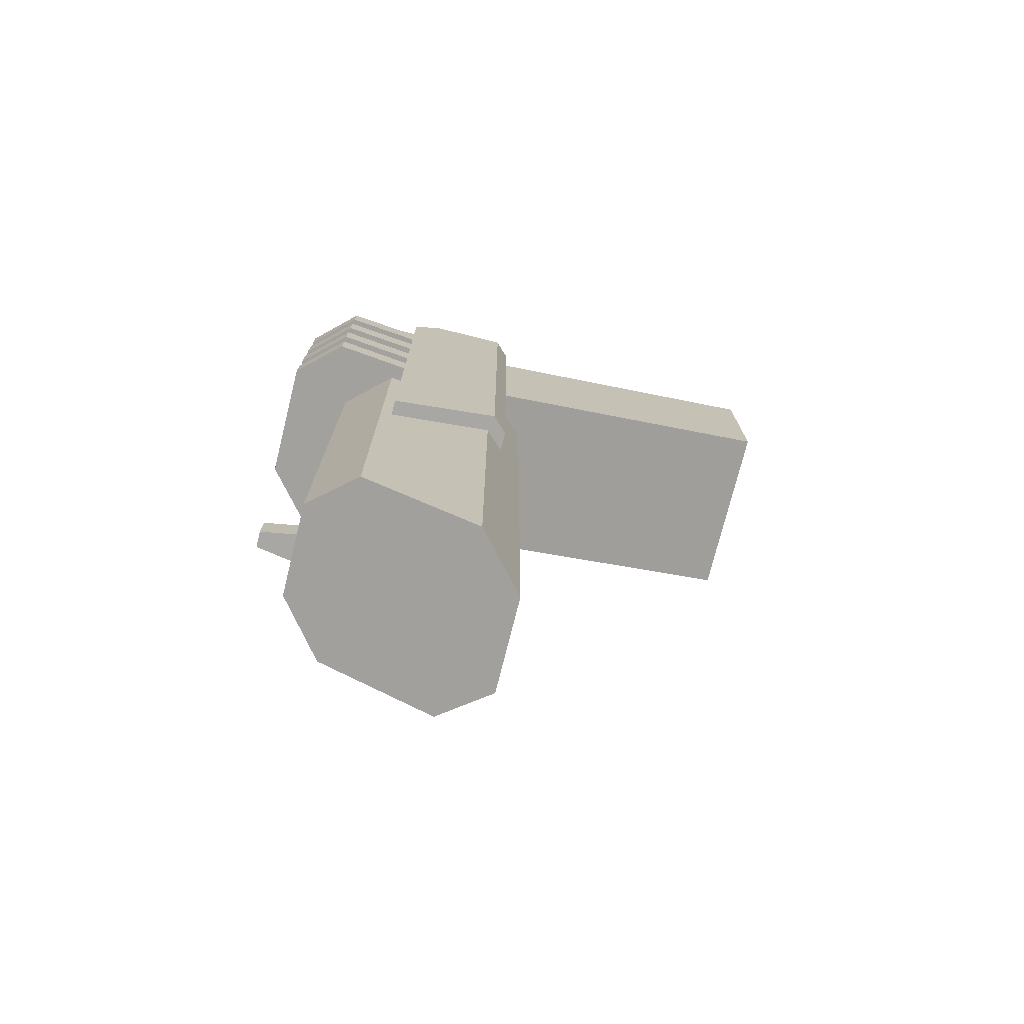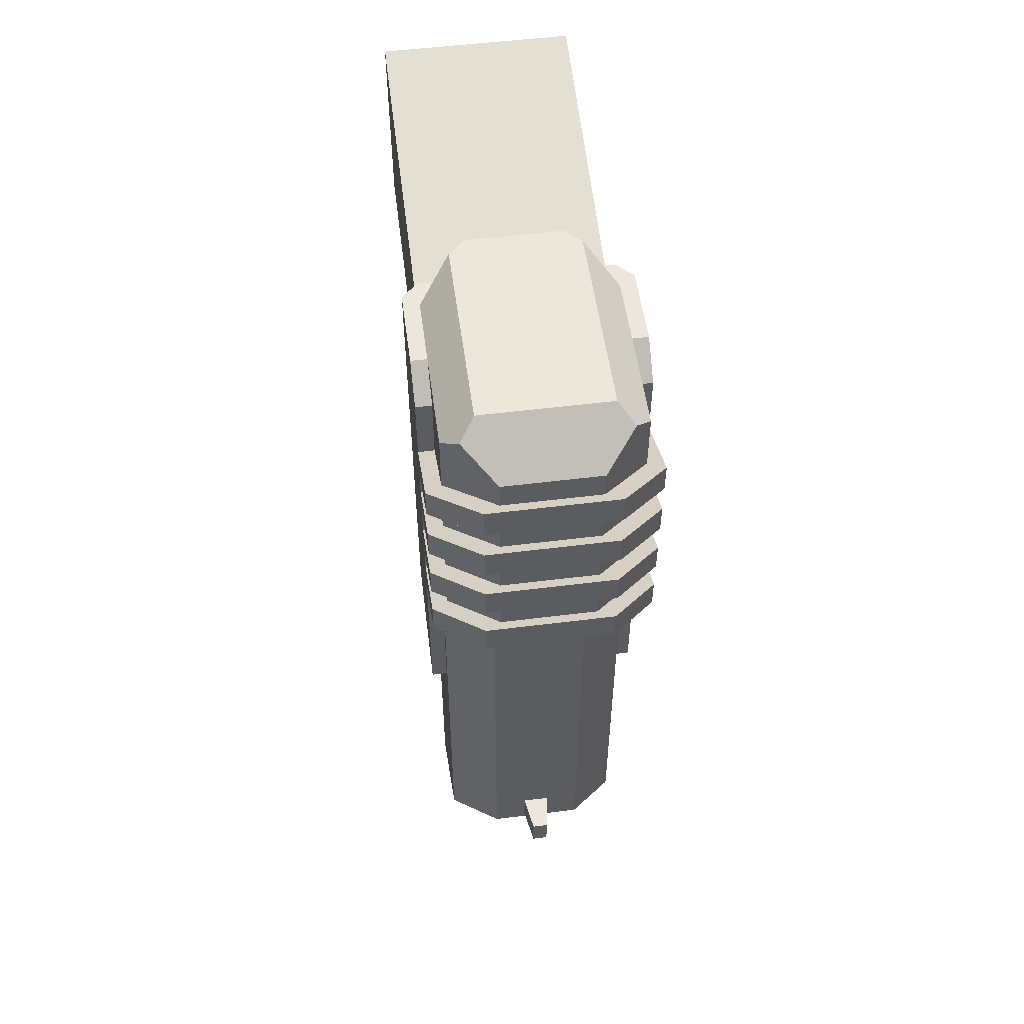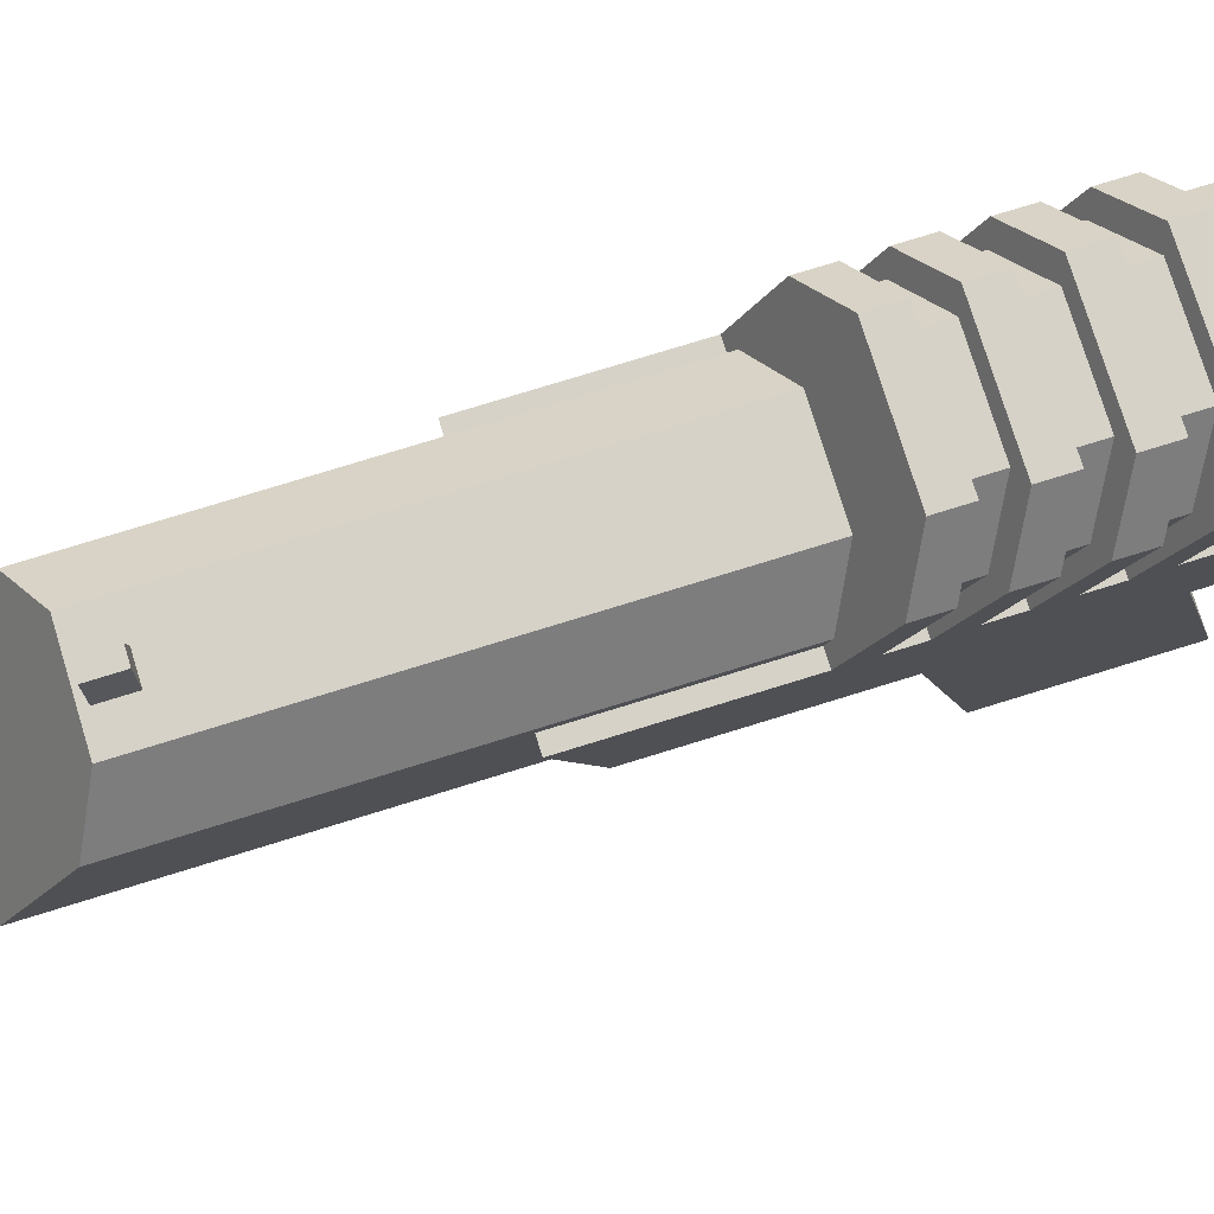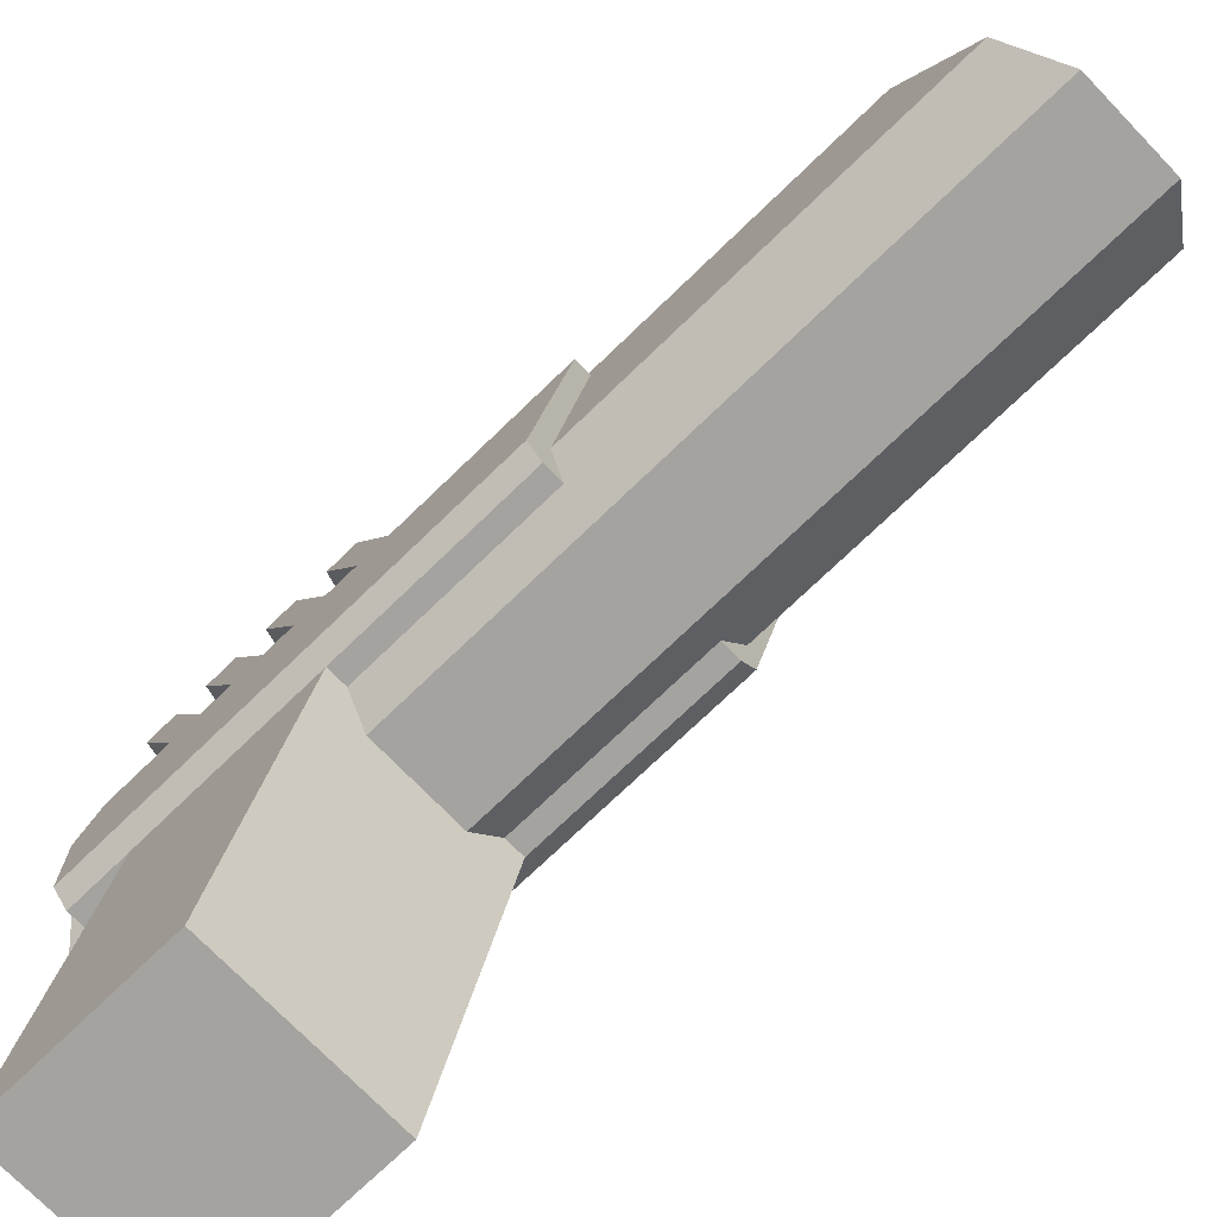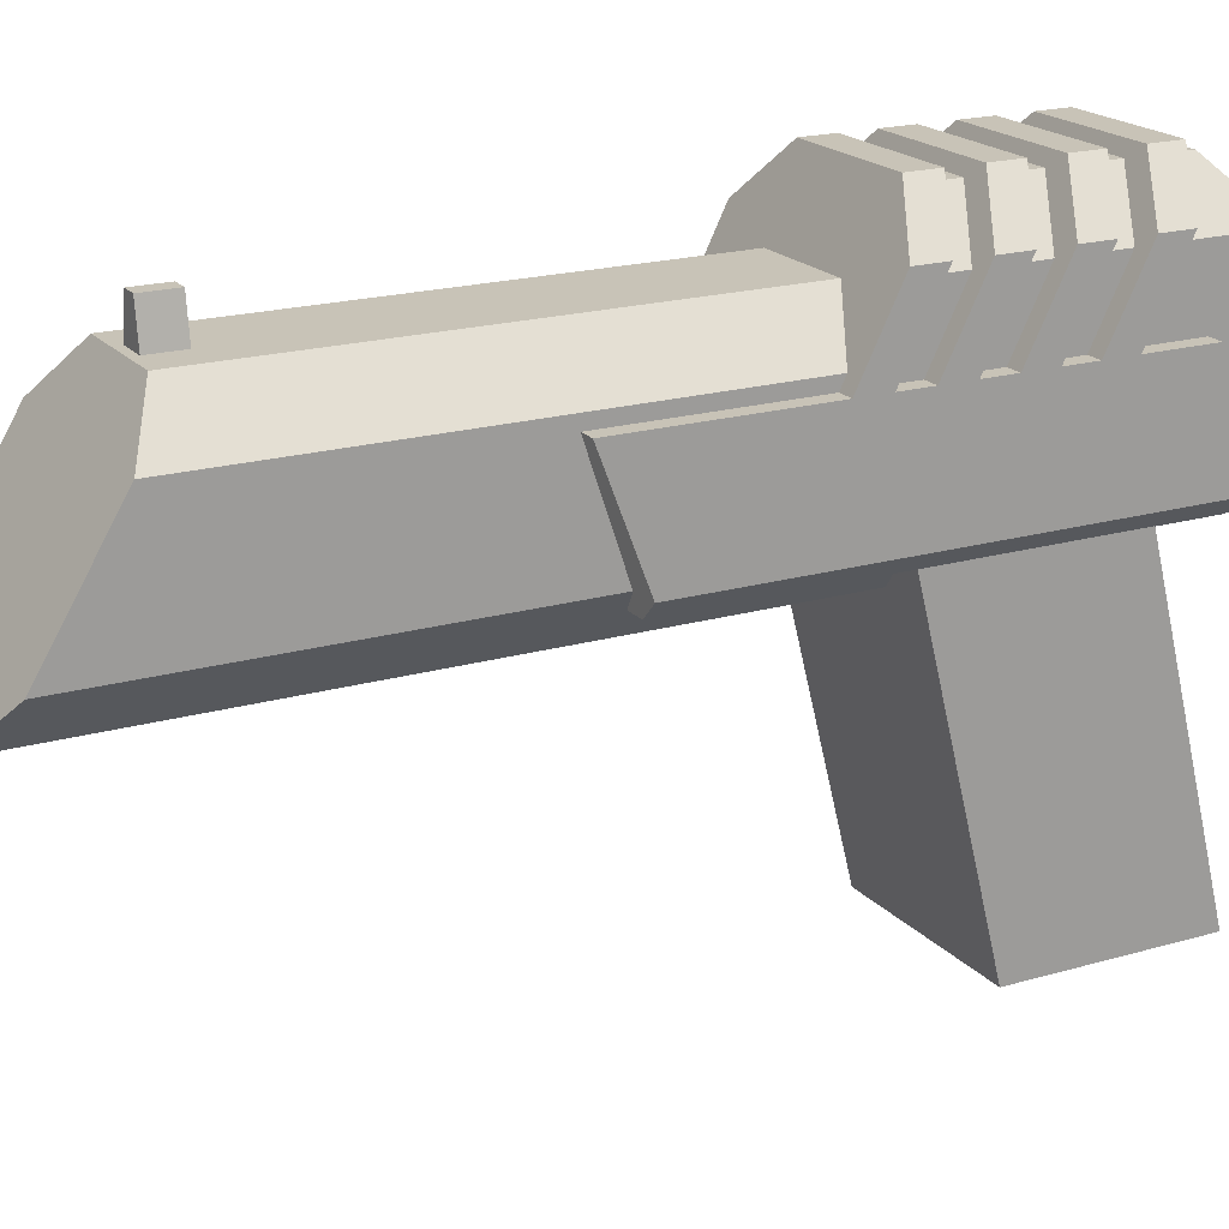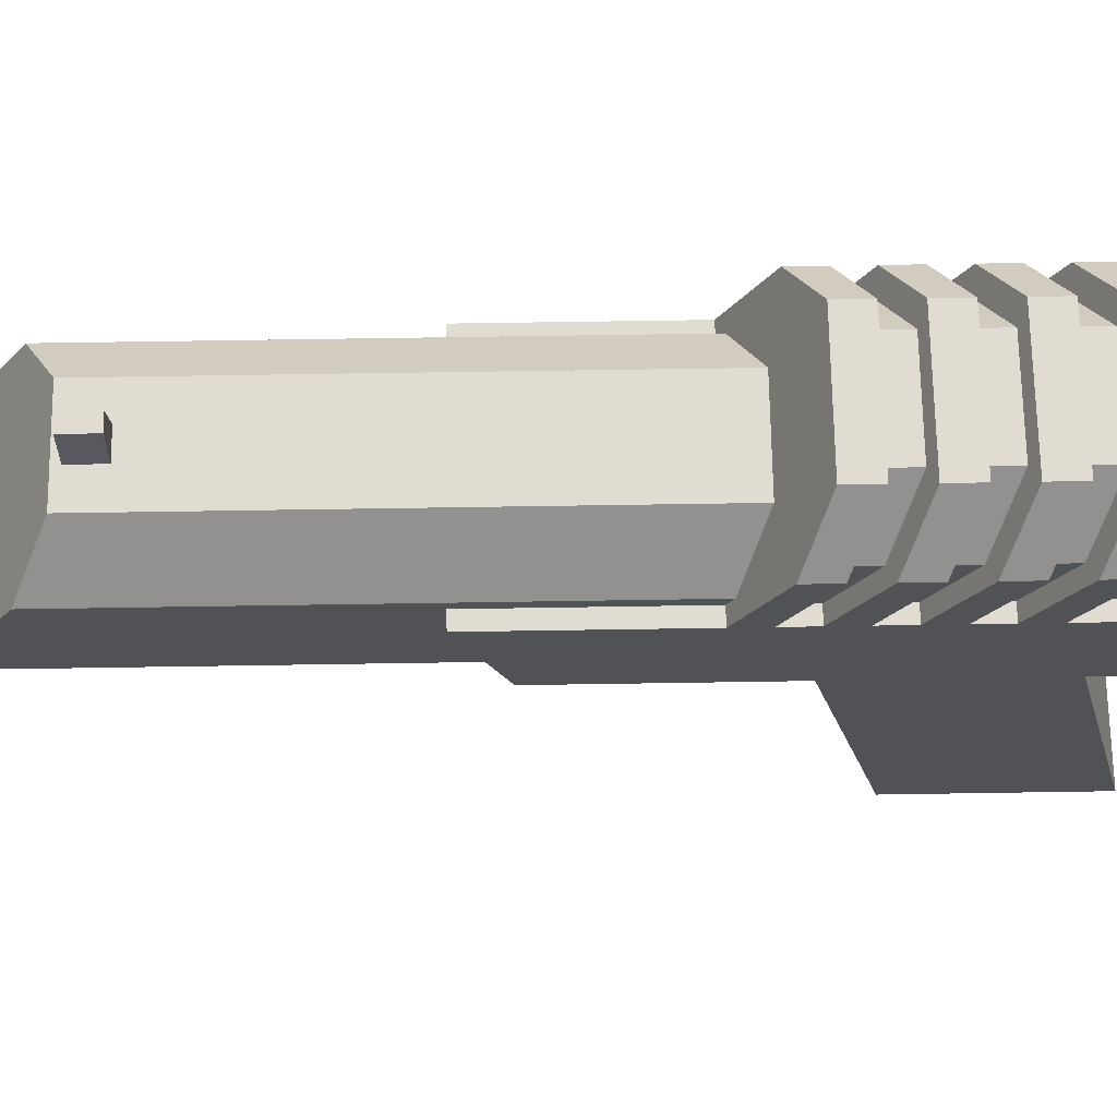
<metadata>
{"format":"obj","ext":"obj","renderer":"f3d","projection":"perspective","resolution":1024,"background":"white","views":[{"elev":-74.5,"azim":-104.0,"up":"+Z"},{"elev":53.7,"azim":172.4,"up":"+Z"},{"elev":77.5,"azim":-107.1,"up":"+Y"},{"elev":-73.0,"azim":134.0,"up":"+Y"},{"elev":19.6,"azim":-118.4,"up":"+Y"},{"elev":69.0,"azim":-90.9,"up":"+Y"}]}
</metadata>
<code>
v -0.75 0.4062 -0.2505
v -0.75 0.4062 -3.374
v -0.75 1.344 -2.812
v -0.75 1.344 -0.2505
v -0.75 1.25 0.8495
v -0.75 1.25 -0.2505
v -0.75 1.344 0.8964
v -0.375 1.719 -2.587
v -0.375 1.719 1.084
v -0.75 1 3.349
v -0.75 1.625 2.787
v -0.75 1.781 2.865
v -0.75 1.781 3.349
v -0.75 1.25 3.124
v -0.75 1.25 2.599
v -0.6202 1.911 3.479
v -0.375 2.156 3.053
v -0.375 2.156 3.269
v -0.5 1.771 3.599
v -0.5 0.2188 3.599
v -0.75 0.4688 3.349
v -0.1094 1.719 -2.587
v -0.1094 1.719 1.084
v -0.1094 1.719 -2.276
v 0.1094 1.719 1.084
v 0.1094 1.719 -2.276
v 0.1094 1.719 -2.587
v 0.375 1.719 1.084
v 0.375 1.719 -2.587
v 0.1094 1.719 -2.526
v -0.1094 1.719 -2.526
v 0.375 2.156 3.053
v 0.375 2.156 3.269
v 0.75 0.4062 -3.374
v 0.75 0.4062 -0.2505
v 0.75 1.344 -0.2505
v 0.75 1.344 -2.812
v 0.75 1.25 -0.2505
v 0.75 1.344 0.8964
v 0.75 1.25 0.8495
v -0.375 0.03125 1.404
v 0.375 0.03125 1.404
v 0.375 0.03125 -3.599
v -0.375 0.03125 -3.599
v -0.375 0.03125 -0.2505
v -0.5938 0.25 -0.2505
v -0.5938 0.25 1.349
v 0.375 0.03125 -0.2505
v 0.5938 0.25 1.349
v 0.5938 0.25 -0.2505
v 0.75 1.625 2.787
v 0.75 1 3.349
v 0.75 1.781 3.349
v 0.75 1.781 2.865
v 0.75 1.25 2.599
v 0.75 1.25 3.124
v 0.6202 1.911 3.479
v -0.375 0.09375 3.599
v 0.375 0.09375 3.599
v 0.375 0.09375 2.889
v -0.375 0.09375 2.889
v -0.375 0.09375 3.349
v -0.5313 0.25 2.849
v -0.5313 0.25 3.349
v 0.375 0.09375 3.349
v 0.5 0.2188 3.599
v 0.75 0.4688 3.349
v 0.5312 0.25 3.349
v 0.5312 0.25 2.849
v 0.5 1.771 3.599
v -0.75 -2.25 3.474
v -0.75 -2.25 1.974
v -0.75 0.25 1.349
v -0.75 0.25 2.849
v -0.875 1 3.349
v -0.875 0.375 3.349
v -0.875 0.375 -0.2505
v -0.875 1.25 -0.588
v -0.875 1.25 3.124
v -0.75 1.25 1.099
v -0.875 1.25 1.099
v -0.875 1.875 1.412
v -0.75 2 1.474
v -0.2813 2.25 1.599
v -0.75 1.781 1.365
v -0.5 2.25 1.599
v 0.375 2.156 1.553
v -0.375 2.156 1.553
v 0.2813 2.25 1.599
v 0.75 1.781 1.365
v 0.5 2.25 1.599
v 0.75 2 1.474
v 0.875 1.25 1.099
v 0.75 1.25 1.099
v 0.875 1.875 1.412
v -0.875 1.25 0.8495
v -0.875 1.875 1.162
v -0.5 2.25 1.349
v -0.75 1.25 1.599
v -0.875 1.25 1.599
v -0.875 1.875 1.912
v -0.75 2 1.974
v -0.2813 2.25 2.099
v -0.75 1.781 1.865
v -0.5 2.25 2.099
v 0.375 2.156 2.053
v -0.375 2.156 2.053
v 0.2813 2.25 2.099
v 0.75 1.781 1.865
v 0.5 2.25 2.099
v 0.75 2 1.974
v 0.875 1.25 1.599
v 0.75 1.25 1.599
v 0.875 1.875 1.912
v -0.875 1.25 1.349
v -0.875 1.875 1.662
v -0.5 2.25 1.849
v -0.75 1.25 2.099
v -0.875 1.25 2.099
v -0.875 1.875 2.412
v -0.75 2 2.474
v -0.2813 2.25 2.599
v -0.75 1.781 2.365
v -0.5 2.25 2.599
v 0.375 2.156 2.553
v -0.375 2.156 2.553
v 0.2813 2.25 2.599
v 0.75 1.781 2.365
v 0.5 2.25 2.599
v 0.75 2 2.474
v 0.875 1.25 2.099
v 0.75 1.25 2.099
v 0.875 1.875 2.412
v -0.875 1.25 1.849
v -0.875 1.875 2.162
v -0.5 2.25 2.349
v -0.875 1.25 2.599
v -0.875 1.875 2.912
v -0.75 2 2.974
v -0.2812 2.25 3.099
v -0.5 2.25 3.099
v 0.375 2.156 3.053
v -0.375 2.156 3.053
v 0.2812 2.25 3.099
v 0.5 2.25 3.099
v 0.75 2 2.974
v 0.875 1.25 2.599
v 0.875 1.875 2.912
v -0.875 1.25 2.349
v -0.875 1.875 2.662
v -0.5 2.25 2.849
v -0.0625 2 -2.526
v -0.0625 2 -2.276
v 0.0625 2 -2.276
v 0.0625 2 -2.526
v 0.75 -2.25 1.974
v 0.75 -2.25 3.474
v 0.75 0.25 2.849
v 0.75 0.25 1.349
v 0.75 0.03125 1.404
v -0.75 0.03125 1.404
v -0.375 0.03125 1.404
v -0.5938 0.25 1.349
v 0.375 0.03125 1.404
v -0.75 0.25 -0.2505
v -0.75 1.25 -0.588
v -0.5938 0.25 -0.2505
v -0.75 0.4062 -0.3033
v 0.75 0.25 -0.2505
v 0.875 0.375 -0.2505
v 0.875 1.25 -0.588
v 0.75 1.25 -0.588
v 0.5938 0.25 -0.2505
v 0.75 0.4062 -0.3033
v -0.75 0.25 3.349
v -0.5938 0.25 3.349
v -0.5938 0.25 2.849
v 0.5938 0.25 2.849
v 0.5938 0.25 3.349
v 0.75 0.25 3.349
v 0.875 0.375 3.349
v 0.875 1 3.349
v 0.875 1.25 3.124
v -0.75 2 1.224
v -0.75 1.719 1.084
v 0.75 1.719 1.084
v 0.5 2.25 1.349
v 0.75 2 1.224
v 0.875 1.875 1.162
v 0.875 1.25 0.8495
v -0.375 1.719 1.084
v -0.75 1.25 1.349
v -0.75 2 1.724
v -0.75 1.781 1.615
v -0.2813 2.25 1.849
v -0.375 2.156 1.803
v 0.2813 2.25 1.849
v 0.375 2.156 1.803
v 0.75 1.781 1.615
v 0.75 2 1.724
v 0.5 2.25 1.849
v 0.75 1.25 1.349
v 0.875 1.875 1.662
v 0.875 1.25 1.349
v -0.75 1.25 1.849
v -0.75 2 2.224
v -0.75 1.781 2.115
v -0.2813 2.25 2.349
v -0.375 2.156 2.303
v 0.2813 2.25 2.349
v 0.375 2.156 2.303
v 0.75 1.781 2.115
v 0.75 2 2.224
v 0.5 2.25 2.349
v 0.75 1.25 1.849
v 0.875 1.875 2.162
v 0.875 1.25 1.849
v -0.75 1.25 2.349
v -0.75 2 2.724
v -0.75 1.781 2.615
v -0.2812 2.25 2.849
v -0.375 2.156 2.803
v 0.2812 2.25 2.849
v 0.375 2.156 2.803
v 0.75 1.781 2.615
v 0.75 2 2.724
v 0.5 2.25 2.849
v 0.75 1.25 2.349
v 0.875 1.875 2.662
v 0.875 1.25 2.349
v -0.375 2.156 2.553
v 0.375 2.156 2.553
v 0.375 2.156 2.803
v -0.375 2.156 2.803
v -0.375 2.156 1.553
v 0.375 2.156 1.553
v 0.375 2.156 1.803
v -0.375 2.156 1.803
v -0.375 2.156 2.053
v 0.375 2.156 2.053
v 0.375 2.156 2.303
v -0.375 2.156 2.303
o Gun
f 3 2 1
f 4 3 1
f 4 6 5
f 7 4 5
f 8 3 7
f 9 8 7
f 12 11 10
f 13 12 10
f 11 15 14
f 12 13 16
f 16 17 12
f 16 18 17
f 21 20 19
f 19 13 21
f 19 16 13
f 23 22 8
f 9 23 8
f 23 25 24
f 25 26 24
f 25 28 27
f 28 29 27
f 30 27 22
f 31 30 22
f 33 32 17
f 18 33 17
f 36 35 34
f 37 36 34
f 36 39 38
f 39 40 38
f 28 39 37
f 29 28 37
f 43 42 41
f 44 43 41
f 2 44 45
f 1 2 45
f 46 45 41
f 47 46 41
f 35 48 43
f 34 35 43
f 49 42 48
f 50 49 48
f 2 3 8
f 8 44 2
f 8 29 44
f 29 43 44
f 29 37 43
f 37 34 43
f 53 52 51
f 54 53 51
f 51 56 55
f 53 54 32
f 32 57 53
f 32 33 57
f 60 59 58
f 61 60 58
f 21 62 58
f 20 21 58
f 63 61 62
f 64 63 62
f 66 59 65
f 67 66 65
f 68 65 60
f 69 68 60
f 70 66 67
f 67 53 70
f 53 57 70
f 73 72 71
f 74 73 71
f 77 76 75
f 75 78 77
f 75 79 78
f 82 81 80
f 83 82 80
f 83 85 84
f 86 83 84
f 84 88 87
f 89 84 87
f 91 89 90
f 92 91 90
f 92 94 93
f 95 92 93
f 96 81 82
f 97 96 82
f 98 97 82
f 86 98 82
f 101 100 99
f 102 101 99
f 102 104 103
f 105 102 103
f 103 107 106
f 108 103 106
f 110 108 109
f 111 110 109
f 111 113 112
f 114 111 112
f 115 100 101
f 116 115 101
f 117 116 101
f 105 117 101
f 120 119 118
f 121 120 118
f 121 123 122
f 124 121 122
f 122 126 125
f 127 122 125
f 129 127 128
f 130 129 128
f 130 132 131
f 133 130 131
f 134 119 120
f 135 134 120
f 136 135 120
f 124 136 120
f 138 137 15
f 139 138 15
f 139 12 140
f 141 139 140
f 140 143 142
f 144 140 142
f 145 144 54
f 146 145 54
f 146 55 147
f 148 146 147
f 149 137 138
f 150 149 138
f 151 150 138
f 141 151 138
f 152 31 24
f 153 152 24
f 153 24 26
f 154 153 26
f 154 155 152
f 153 154 152
f 158 157 156
f 159 158 156
f 160 156 72
f 161 160 72
f 163 162 161
f 73 163 161
f 159 160 164
f 49 159 164
f 156 157 71
f 72 156 71
f 166 165 77
f 78 166 77
f 168 167 165
f 171 170 169
f 172 171 169
f 174 169 173
f 167 163 73
f 165 167 73
f 177 176 175
f 74 177 175
f 177 178 176
f 178 179 176
f 178 158 179
f 158 180 179
f 169 159 49
f 173 169 49
f 181 170 171
f 171 182 181
f 171 183 182
f 77 165 175
f 76 77 175
f 181 180 169
f 170 181 169
f 184 5 96
f 97 184 96
f 185 184 98
f 98 186 185
f 98 187 186
f 187 188 186
f 188 189 40
f 189 190 40
f 186 39 28
f 185 191 7
f 189 95 93
f 190 189 93
f 91 95 189
f 187 91 189
f 193 192 115
f 116 193 115
f 193 117 194
f 117 195 194
f 195 197 196
f 197 198 196
f 200 199 197
f 201 200 197
f 200 203 202
f 203 204 202
f 203 114 112
f 204 203 112
f 110 114 203
f 201 110 203
f 206 205 134
f 135 206 134
f 206 136 207
f 136 208 207
f 208 210 209
f 210 211 209
f 213 212 210
f 214 213 210
f 213 216 215
f 216 217 215
f 216 133 131
f 217 216 131
f 129 133 216
f 214 129 216
f 219 218 149
f 150 219 149
f 219 151 220
f 151 221 220
f 221 223 222
f 223 224 222
f 226 225 223
f 227 226 223
f 226 229 228
f 229 230 228
f 229 148 147
f 230 229 147
f 145 148 229
f 227 145 229
f 155 30 31
f 152 155 31
f 154 26 30
f 155 154 30
f 74 71 157
f 158 74 157
f 183 147 137
f 79 183 137
f 190 171 78
f 96 190 78
f 204 93 81
f 115 204 81
f 217 112 100
f 134 217 100
f 230 131 119
f 149 230 119
f 79 75 10
f 14 79 10
f 56 52 182
f 183 56 182
f 75 76 175
f 10 75 175
f 21 175 180
f 67 21 180
f 52 180 181
f 182 52 181
f 19 20 58
f 58 70 19
f 58 59 70
f 59 66 70
f 91 187 98
f 86 91 98
f 110 201 117
f 105 110 117
f 129 214 136
f 124 129 136
f 145 227 151
f 141 145 151
f 18 16 19
f 19 70 18
f 70 33 18
f 70 57 33
f 233 232 231
f 234 233 231
f 237 236 235
f 238 237 235
f 241 240 239
f 242 241 239
f 128 225 228
f 132 128 228
f 90 199 202
f 94 90 202
f 109 212 215
f 113 109 215
f 118 218 220
f 123 118 220
f 80 192 194
f 85 80 194
f 99 205 207
f 104 99 207
f 231 123 220
f 234 231 220
f 235 85 194
f 238 235 194
f 239 104 207
f 242 239 207
f 233 225 128
f 232 233 128
f 237 199 90
f 236 237 90
f 241 212 109
f 240 241 109

</code>
